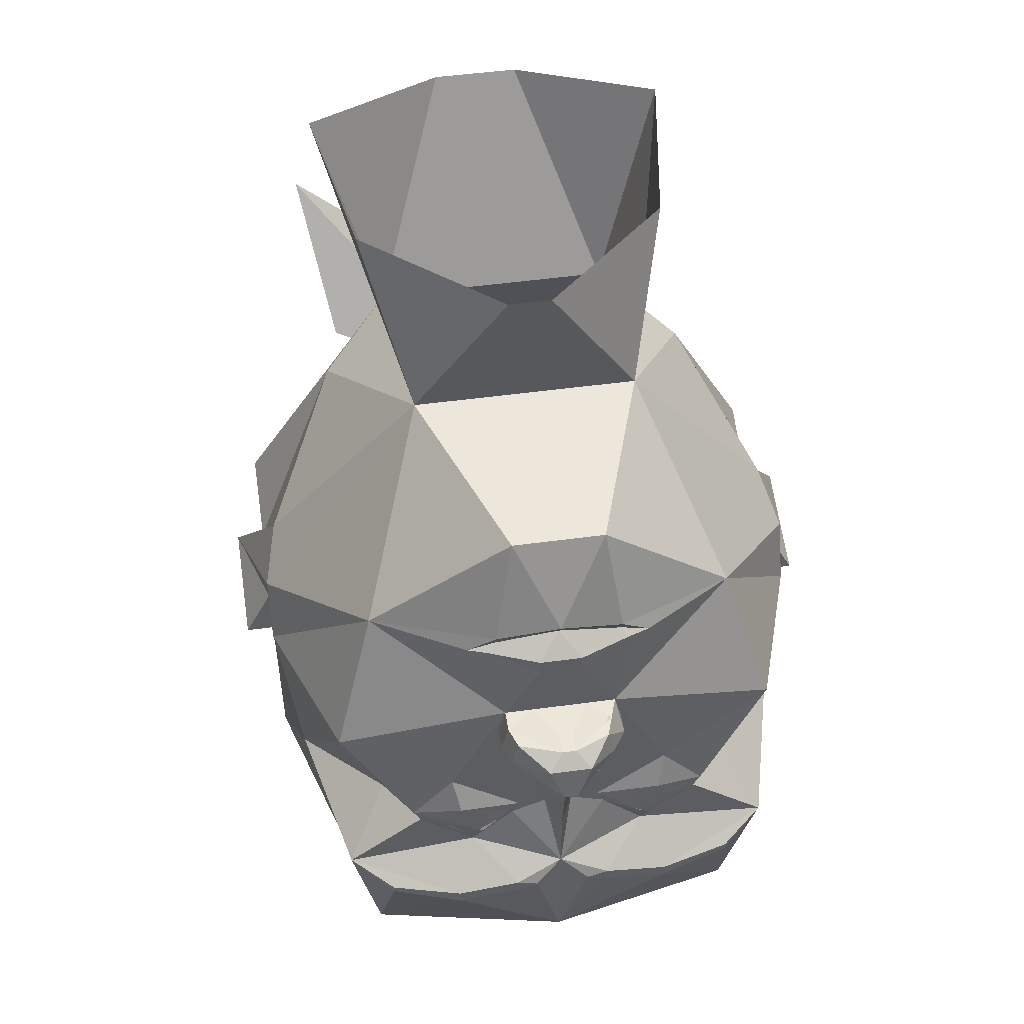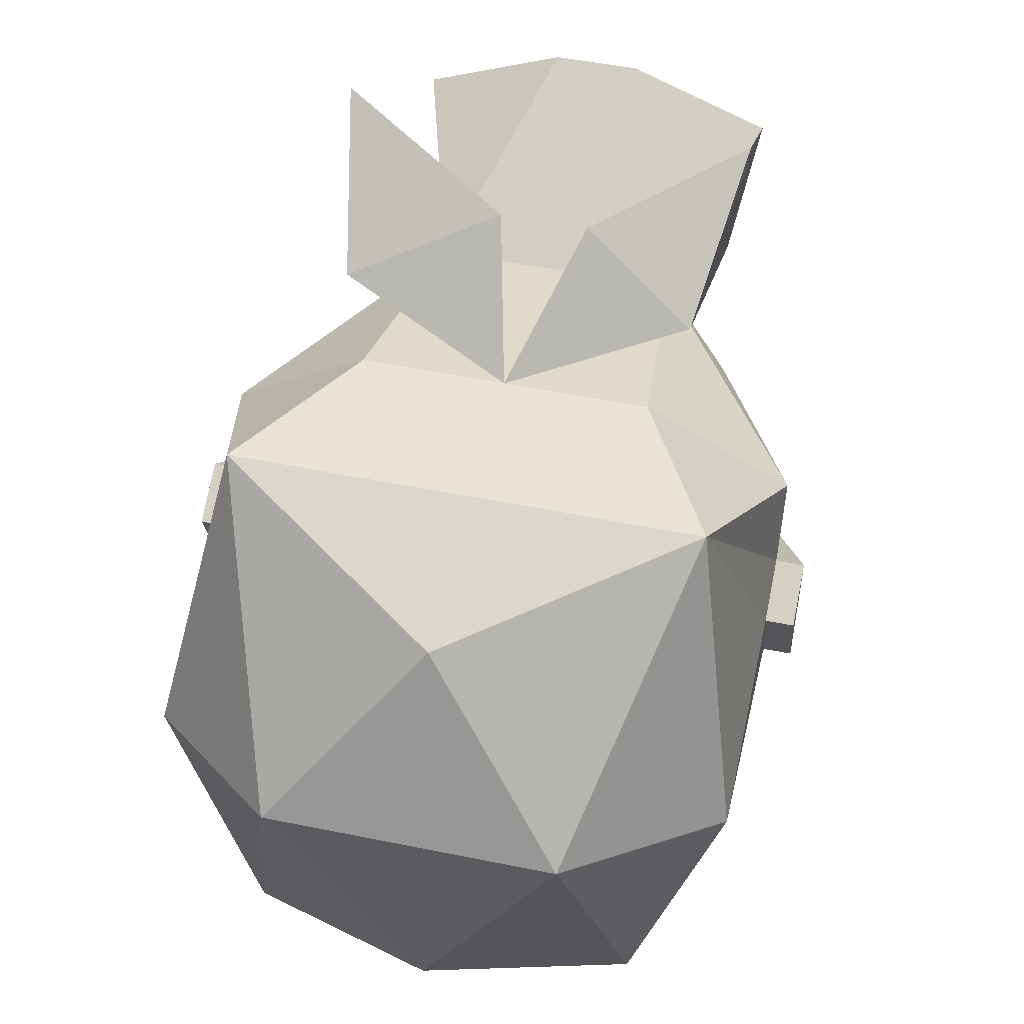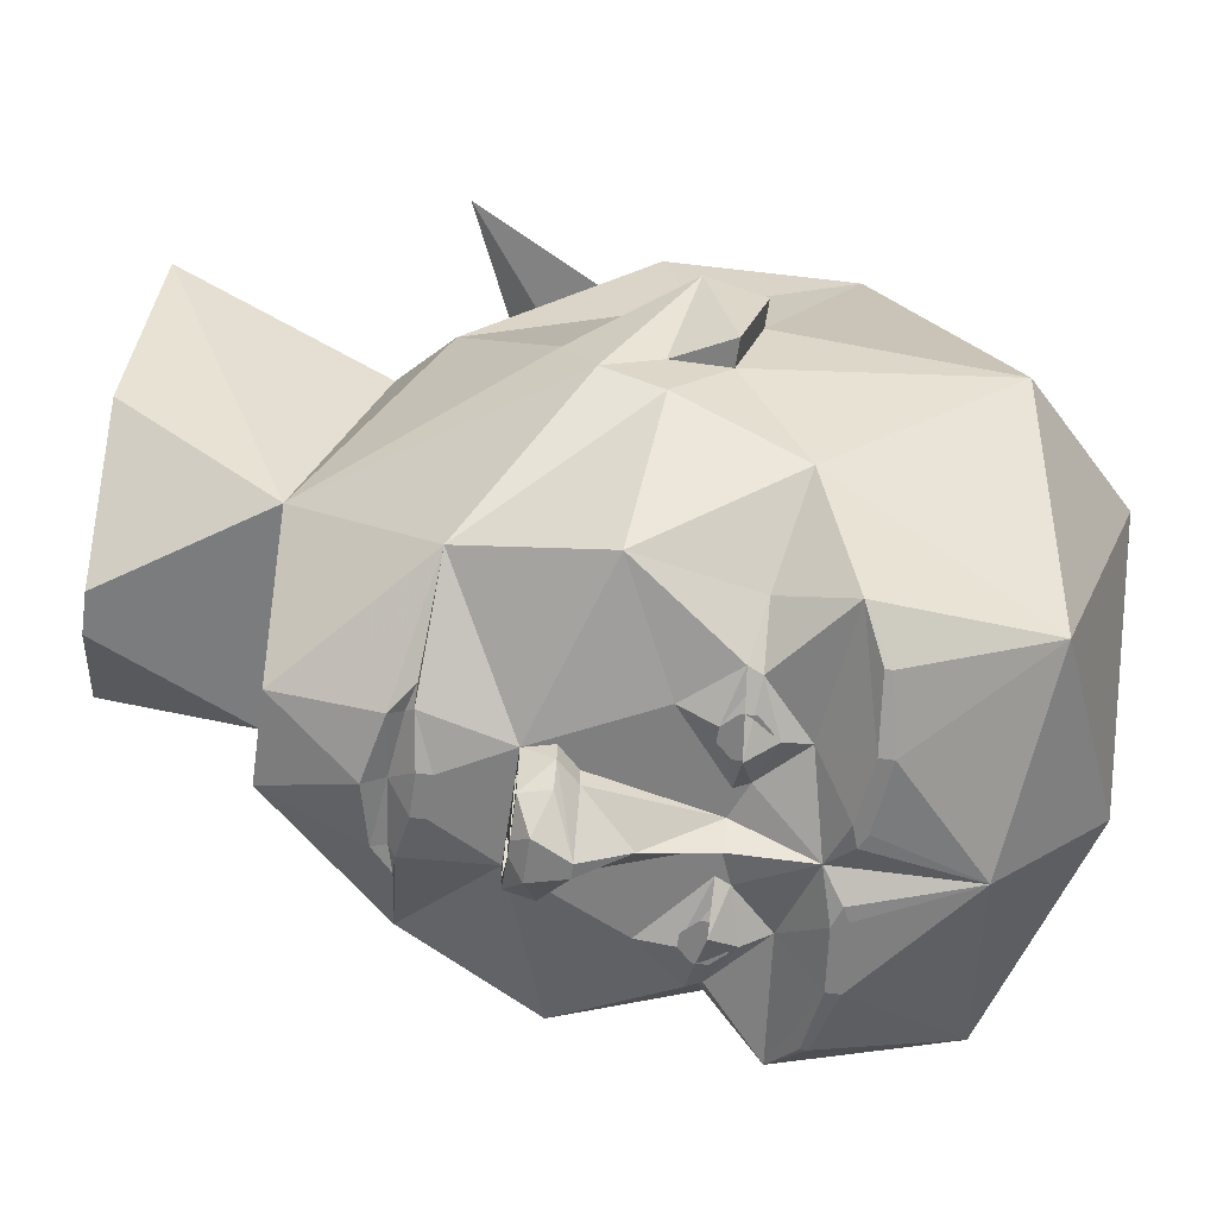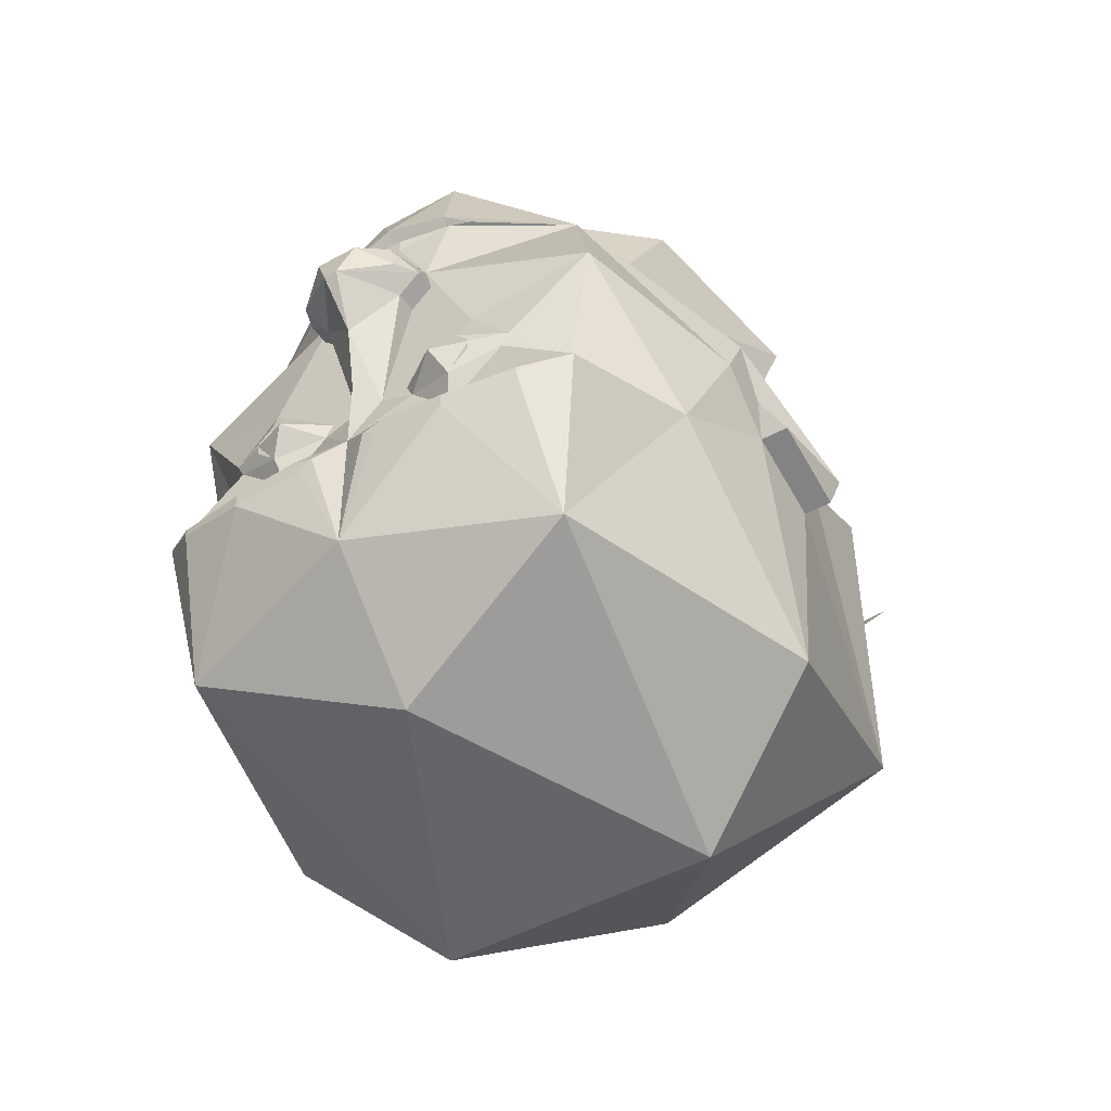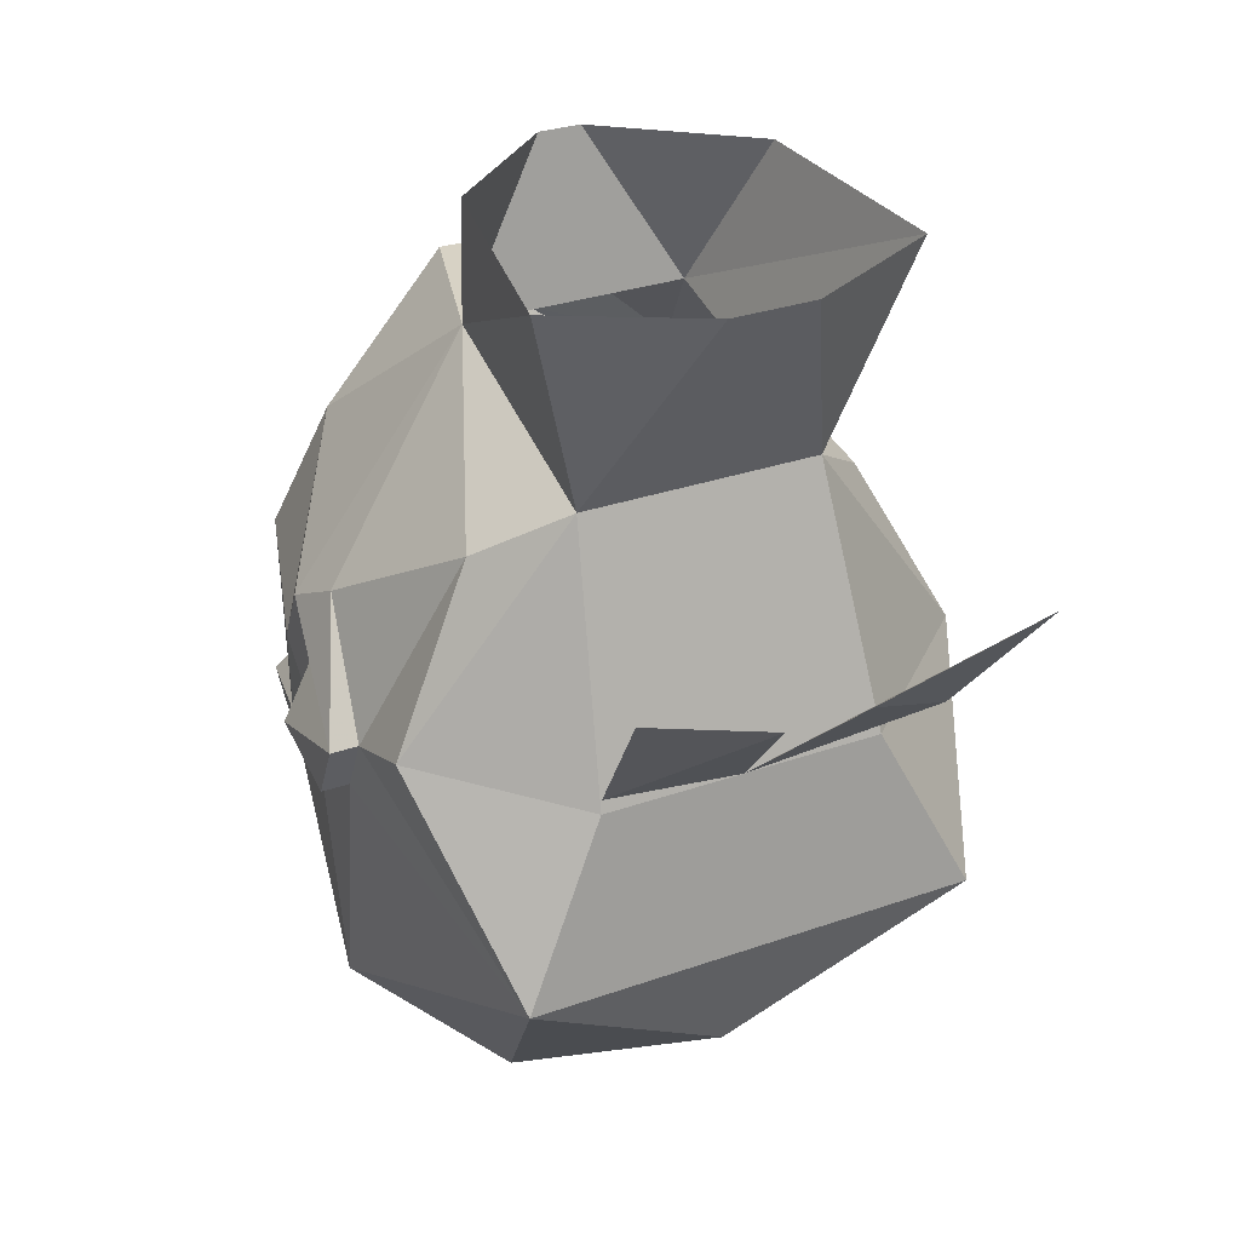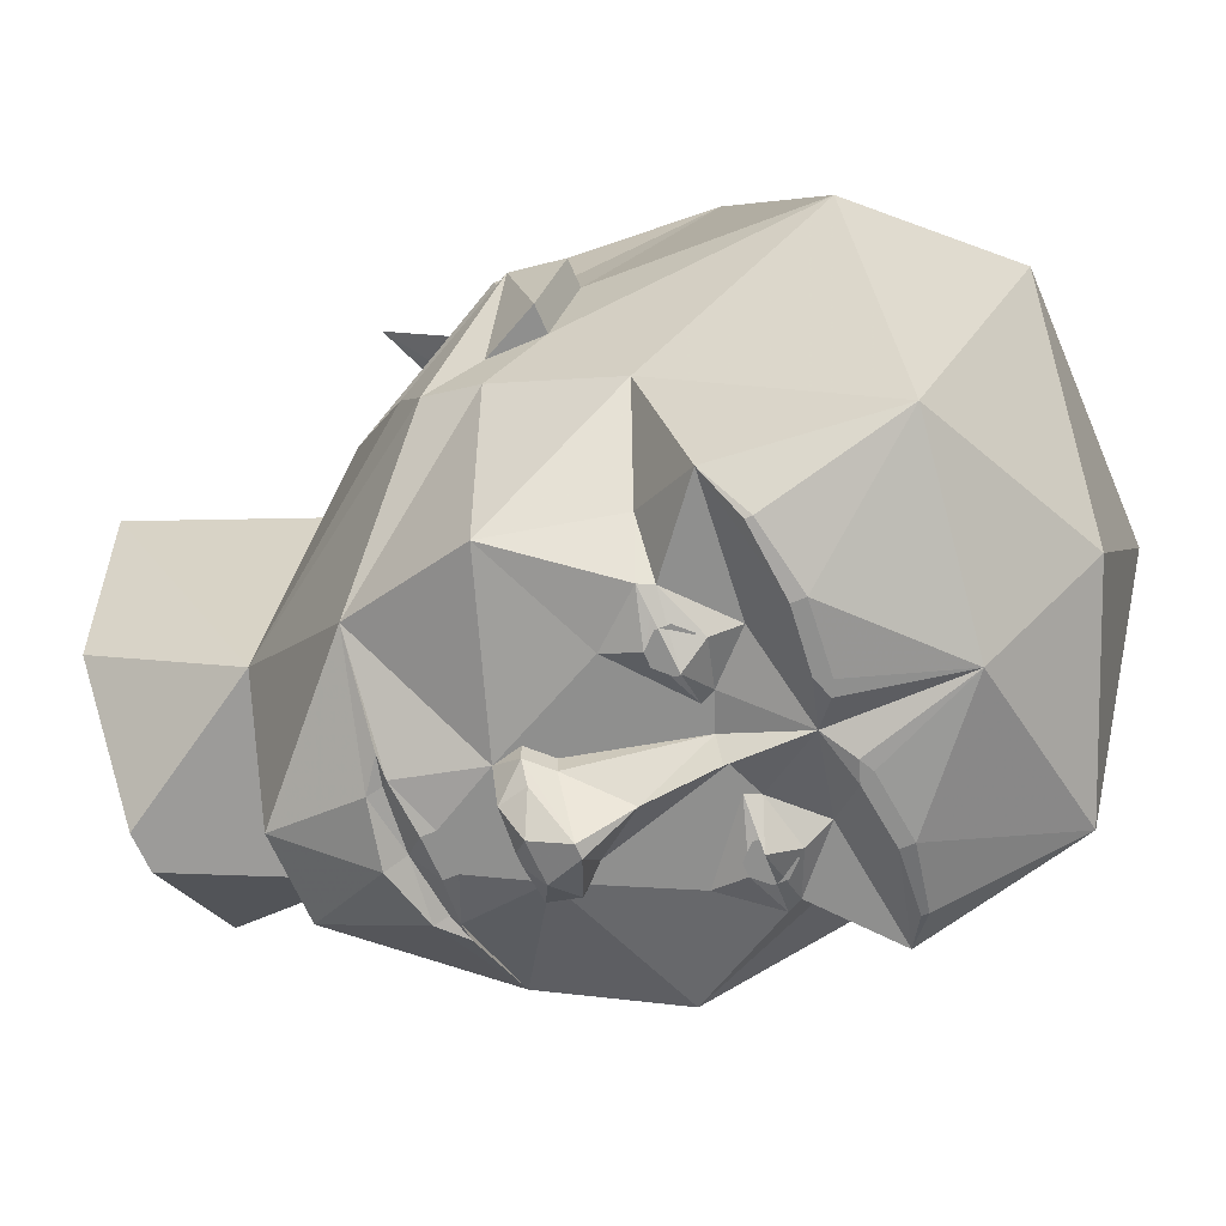
<metadata>
{"format":"obj","ext":"obj","renderer":"f3d","projection":"perspective","resolution":1024,"background":"white","views":[{"elev":49.7,"azim":171.4,"up":"+Y"},{"elev":50.3,"azim":12.6,"up":"+Z"},{"elev":-59.7,"azim":-98.2,"up":"+Z"},{"elev":-46.9,"azim":-147.8,"up":"+Y"},{"elev":29.7,"azim":-27.5,"up":"+Y"},{"elev":-65.2,"azim":-66.8,"up":"+Z"}]}
</metadata>
<code>
o npc/pirate_3/chat/0
v 24 -6 44
v 28 14 60
v 8 2 52
v 0 -14 36
v -4 2 52
v -28 14 60
v -24 -6 44
v 37 -27 -24
v 28 -56 -40
v 32 -32 -44
v 26 -23 -37
v 32 -6 -40
v 40 -10 -16
v 40 -18 -8
v 40 -54 0
v 20 -72 8
v 0 -68 -32
v 0 -52 -48
v 16 -38 -50
v 26 -36 -48
v 26 -35 -48
v 16 -36 -50
v 13 -30 -44
v 21 -23 -44
v 22 -21 -44
v 16 -14 -44
v 8 2 -44
v 26 13 -33
v 40 -2 -12
v 40 -10 -8
v 44 -18 -8
v 40 -22 4
v 32 -38 40
v 0 -58 32
v -20 -72 8
v -28 -56 -40
v -16 -38 -50
v -6 -37 -50
v -4 -36 -50
v 0 -33 -48
v 4 -36 -50
v 6 -37 -50
v -32 -32 -44
v -37 -27 -24
v -27 -23 -37
v -21 -23 -44
v -13 -30 -44
v -16 -36 -50
v -26 -35 -48
v -26 -36 -48
v -7 -35 -50
v -7 -24 -44
v -2 -22 -44
v 0 -22 -48
v 2 -22 -44
v 7 -24 -44
v 7 -35 -50
v 27 14 16
v 17 21 24
v 40 -10 20
v 40 -14 8
v 38 2 -4
v 16 32 -10
v 26 51 31
v 6 50 40
v -6 50 40
v -17 21 24
v 20 -14 36
v 44 -22 4
v 44 -14 8
v 6 31 -37
v -7 31 -37
v -16 32 -10
v -3 54 -14
v 3 54 -14
v 22 54 2
v -28 14 16
v -40 -14 8
v -40 -10 20
v -38 2 -4
v -44 -14 8
v -44 -22 4
v -40 -22 4
v -32 -38 40
v -20 -14 36
v -40 -54 0
v -40 -18 -8
v -40 -10 -16
v -32 -6 -40
v -22 -21 -44
v -15 -19 -46
v -14 -26 -46
v -6 -22 -44
v -16 -14 -44
v -6 -5 -44
v -6 -5 -47
v 0 -12 -50
v 6 -5 -47
v 6 -5 -44
v 6 -22 -44
v 15 -19 -46
v 14 -26 -46
v -40 -10 -8
v -40 -2 -12
v -26 13 -33
v -8 2 -44
v -44 -18 -8
v -10 14 -42
v -9 15 -41
v 0 16 -41
v -3 13 -44
v -3 11 -44
v -13 14 -41
v -9 17 -42
v 0 19 -43
v 9 17 -42
v 9 15 -41
v 10 14 -42
v 3 13 -44
v 3 11 -44
v 4 2 -44
v -4 2 -44
v -7 2 -47
v -9 -2 -47
v -9 -2 -44
v -1 -5 -55
v 1 -5 -55
v 8 -2 -50
v 9 -2 -47
v 9 -2 -44
v 8 2 -47
v 13 14 -41
v -26 51 31
v -21 54 2
v -12 -22 -48
v 12 -22 -48
v 1 2 -49
v -1 2 -49
v 1 2 -52
v -1 2 -52
v 3 0 -54
v -3 0 -54
v -6 2 -50
v -7 -2 -50
v 7 2 -50
v -13 -24 -46
v -15 -24 -46
v -16 -23 -46
v -16 -21 -46
v -15 -20 -46
v -13 -20 -46
v -12 -21 -46
v -12 -23 -46
v -13 -25 -46
v -15 -25 -46
v -17 -23 -46
v -17 -21 -46
v -13 -19 -46
v -11 -21 -46
v -11 -23 -46
v 11 -23 -46
v 11 -21 -46
v 13 -19 -46
v 17 -21 -46
v 17 -23 -46
v 15 -25 -46
v 13 -25 -46
v 12 -23 -46
v 12 -21 -46
v 13 -20 -46
v 15 -20 -46
v 16 -21 -46
v 16 -23 -46
v 15 -24 -46
v 13 -24 -46
f 1 2 3
f 1 3 4
f 1 4 2
f 2 4 3
f 4 5 6
f 4 6 7
f 4 7 5
f 5 7 6
f 8 9 10
f 8 10 11
f 8 11 12
f 8 12 13
f 8 13 14
f 8 14 15
f 8 15 9
f 9 15 16
f 9 16 17
f 9 17 18
f 9 18 19
f 9 19 20
f 9 20 10
f 10 20 21
f 10 21 22
f 10 22 23
f 10 23 24
f 10 24 11
f 11 24 25
f 11 25 12
f 12 25 26
f 12 26 27
f 12 27 28
f 12 28 13
f 13 28 29
f 13 29 30
f 13 30 14
f 14 30 30
f 14 30 31
f 14 31 32
f 14 32 15
f 15 32 33
f 15 33 16
f 16 33 34
f 16 34 35
f 16 35 17
f 17 35 36
f 17 36 18
f 18 36 37
f 18 37 38
f 18 38 39
f 18 39 40
f 18 40 41
f 18 41 42
f 18 42 19
f 19 42 22
f 19 22 21
f 19 21 20
f 43 36 44
f 43 44 45
f 43 45 46
f 43 46 47
f 43 47 48
f 43 48 49
f 43 49 50
f 43 50 36
f 36 50 37
f 37 50 48
f 37 48 51
f 37 51 39
f 37 39 38
f 40 39 51
f 40 51 47
f 40 47 52
f 40 52 53
f 40 53 54
f 40 54 55
f 40 55 56
f 40 56 23
f 40 23 57
f 40 57 41
f 41 57 42
f 42 57 22
f 22 57 23
f 58 59 60
f 58 60 61
f 58 61 62
f 58 62 63
f 58 63 59
f 59 63 64
f 59 64 65
f 59 65 66
f 59 66 67
f 59 67 68
f 59 68 60
f 60 68 33
f 60 33 61
f 61 33 32
f 61 32 69
f 61 69 70
f 61 70 62
f 62 70 29
f 62 29 63
f 63 29 28
f 63 28 71
f 63 71 72
f 63 72 73
f 63 73 74
f 63 74 75
f 63 75 76
f 63 76 64
f 77 78 79
f 77 79 67
f 77 67 73
f 77 73 80
f 77 80 78
f 78 80 81
f 78 81 82
f 78 82 83
f 78 83 84
f 78 84 79
f 79 84 85
f 79 85 67
f 67 85 68
f 68 85 33
f 33 85 84
f 33 84 34
f 34 84 35
f 35 84 86
f 35 86 36
f 36 86 44
f 44 86 87
f 44 87 88
f 44 88 89
f 44 89 45
f 45 89 90
f 45 90 46
f 46 90 91
f 46 91 92
f 46 92 47
f 47 92 52
f 52 92 93
f 52 93 53
f 53 93 94
f 53 94 95
f 53 95 96
f 53 96 97
f 53 97 54
f 54 97 55
f 55 97 98
f 55 98 99
f 55 99 26
f 55 26 100
f 55 100 56
f 56 100 101
f 56 101 102
f 56 102 23
f 23 102 24
f 24 102 25
f 25 102 101
f 25 101 26
f 26 101 100
f 103 88 87
f 103 87 103
f 103 103 104
f 103 104 88
f 88 104 105
f 88 105 89
f 89 105 106
f 89 106 94
f 89 94 90
f 90 94 91
f 91 94 93
f 91 93 92
f 83 86 84
f 86 83 87
f 87 83 107
f 87 107 103
f 103 107 81
f 103 81 104
f 103 104 88
f 108 109 110
f 108 110 111
f 108 111 112
f 108 112 106
f 108 106 105
f 108 105 113
f 108 113 109
f 109 113 114
f 109 114 110
f 110 114 115
f 110 115 116
f 110 116 117
f 110 117 118
f 110 118 119
f 110 119 111
f 111 119 120
f 111 120 112
f 112 120 121
f 112 121 122
f 112 122 106
f 106 122 123
f 106 123 124
f 106 124 125
f 106 125 94
f 94 125 95
f 95 125 96
f 96 125 124
f 96 124 126
f 96 126 97
f 97 126 127
f 97 127 98
f 98 127 128
f 98 128 129
f 98 129 99
f 99 129 130
f 99 130 26
f 26 130 27
f 27 130 131
f 27 131 121
f 27 121 120
f 27 120 118
f 27 118 28
f 28 118 132
f 28 132 116
f 28 116 71
f 71 116 115
f 71 115 72
f 72 115 114
f 72 114 105
f 72 105 73
f 73 105 104
f 73 104 80
f 80 104 81
f 132 118 117
f 132 117 116
f 31 70 69
f 31 69 32
f 70 31 30
f 70 30 29
f 29 30 30
f 29 30 13
f 82 81 107
f 82 107 83
f 50 49 48
f 73 133 134
f 73 134 74
f 73 67 133
f 133 67 66
f 92 46 135
f 92 135 52
f 52 135 93
f 46 90 135
f 136 24 102
f 136 102 56
f 136 56 100
f 136 25 24
f 122 121 137
f 122 137 138
f 138 137 139
f 138 139 140
f 140 139 141
f 140 141 142
f 140 142 143
f 140 143 123
f 123 143 124
f 124 143 144
f 124 144 126
f 126 144 142
f 126 142 127
f 127 142 141
f 127 141 128
f 128 141 145
f 128 145 129
f 129 145 131
f 129 131 130
f 139 131 145
f 139 145 141
f 142 144 143
f 51 48 47
f 114 113 105
f 118 120 119
f 146 147 148
f 146 148 149
f 146 149 150
f 146 150 151
f 146 151 152
f 146 152 153
f 154 155 156
f 154 156 157
f 154 157 91
f 154 91 158
f 154 158 159
f 154 159 160
f 161 162 163
f 161 163 101
f 161 101 164
f 161 164 165
f 161 165 166
f 161 166 167
f 168 169 170
f 168 170 171
f 168 171 172
f 168 172 173
f 168 173 174
f 168 174 175

</code>
